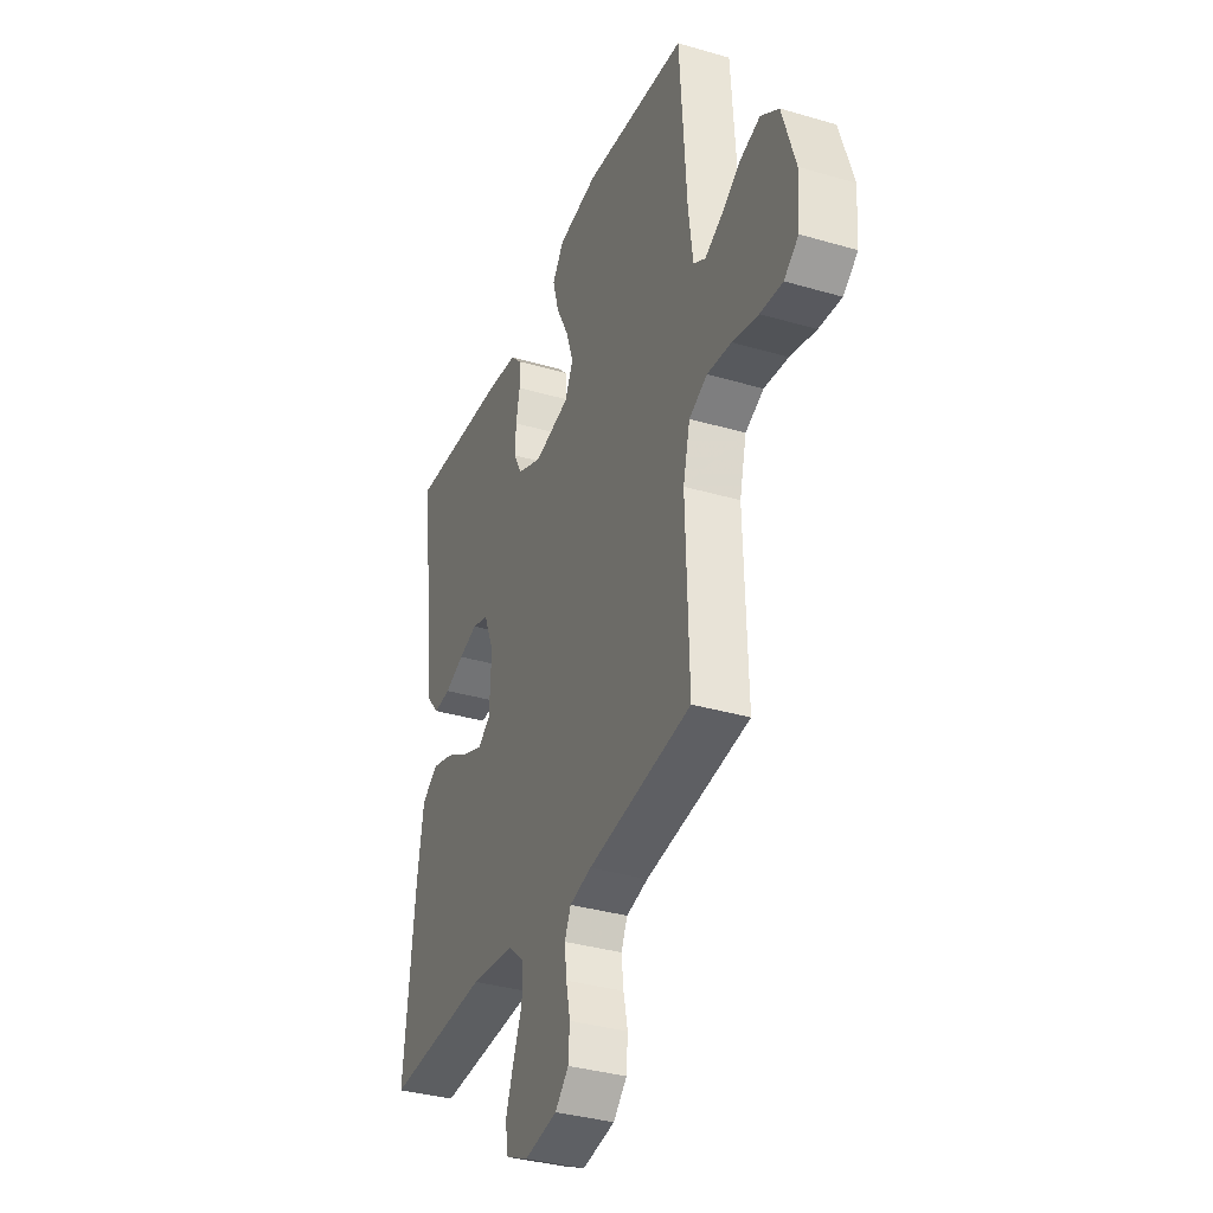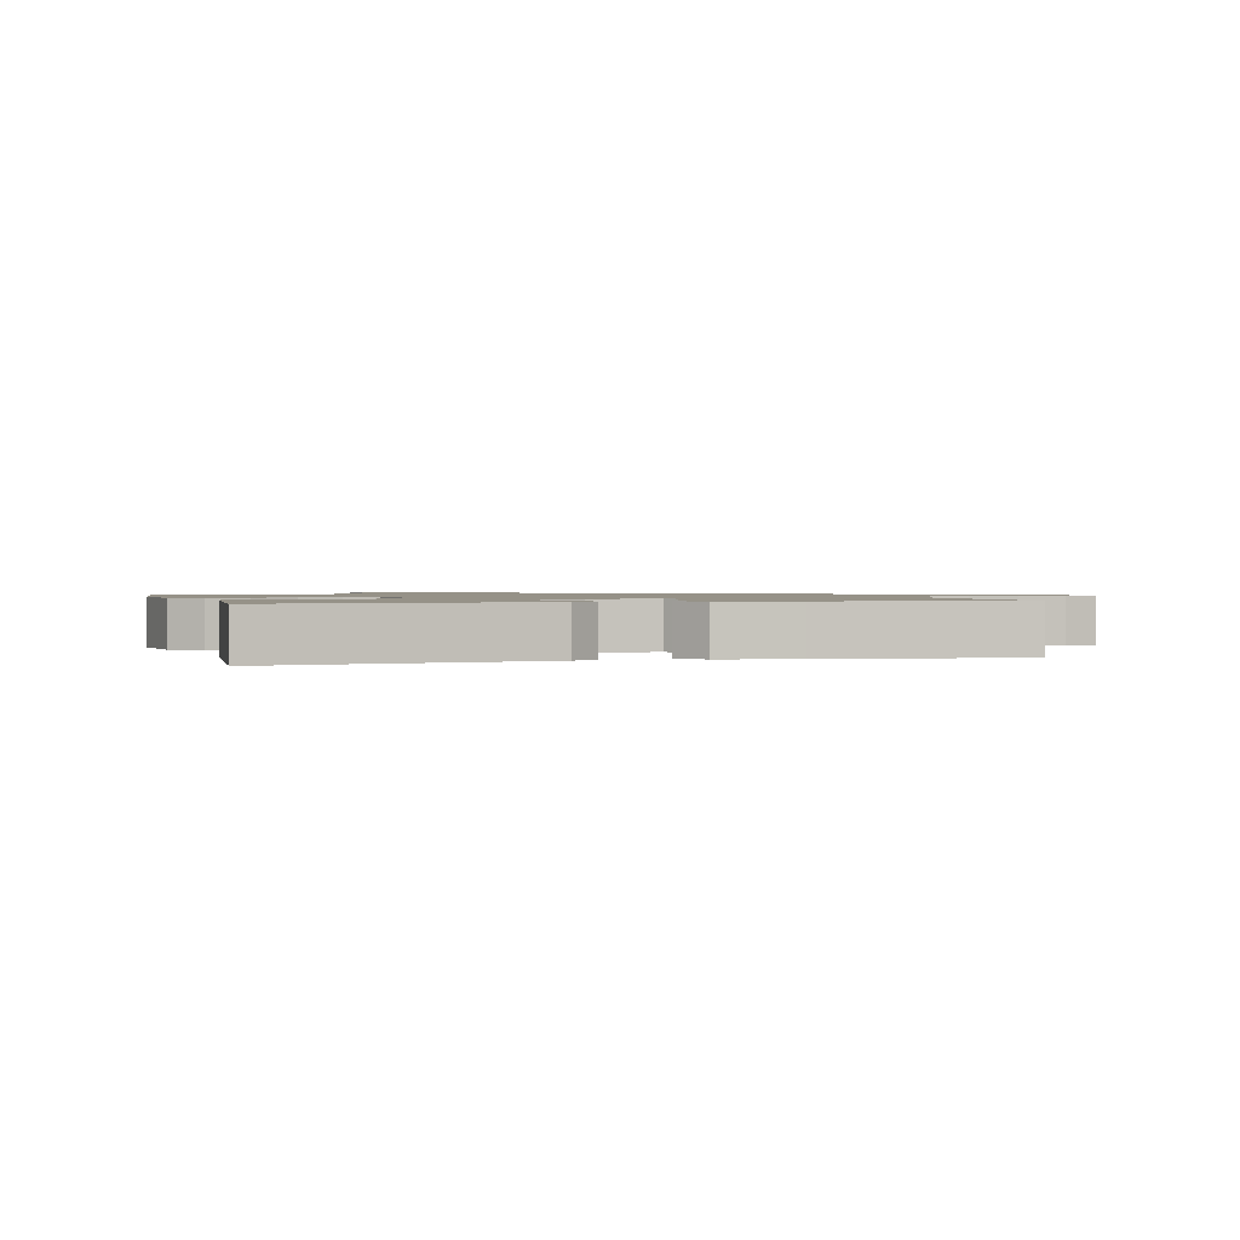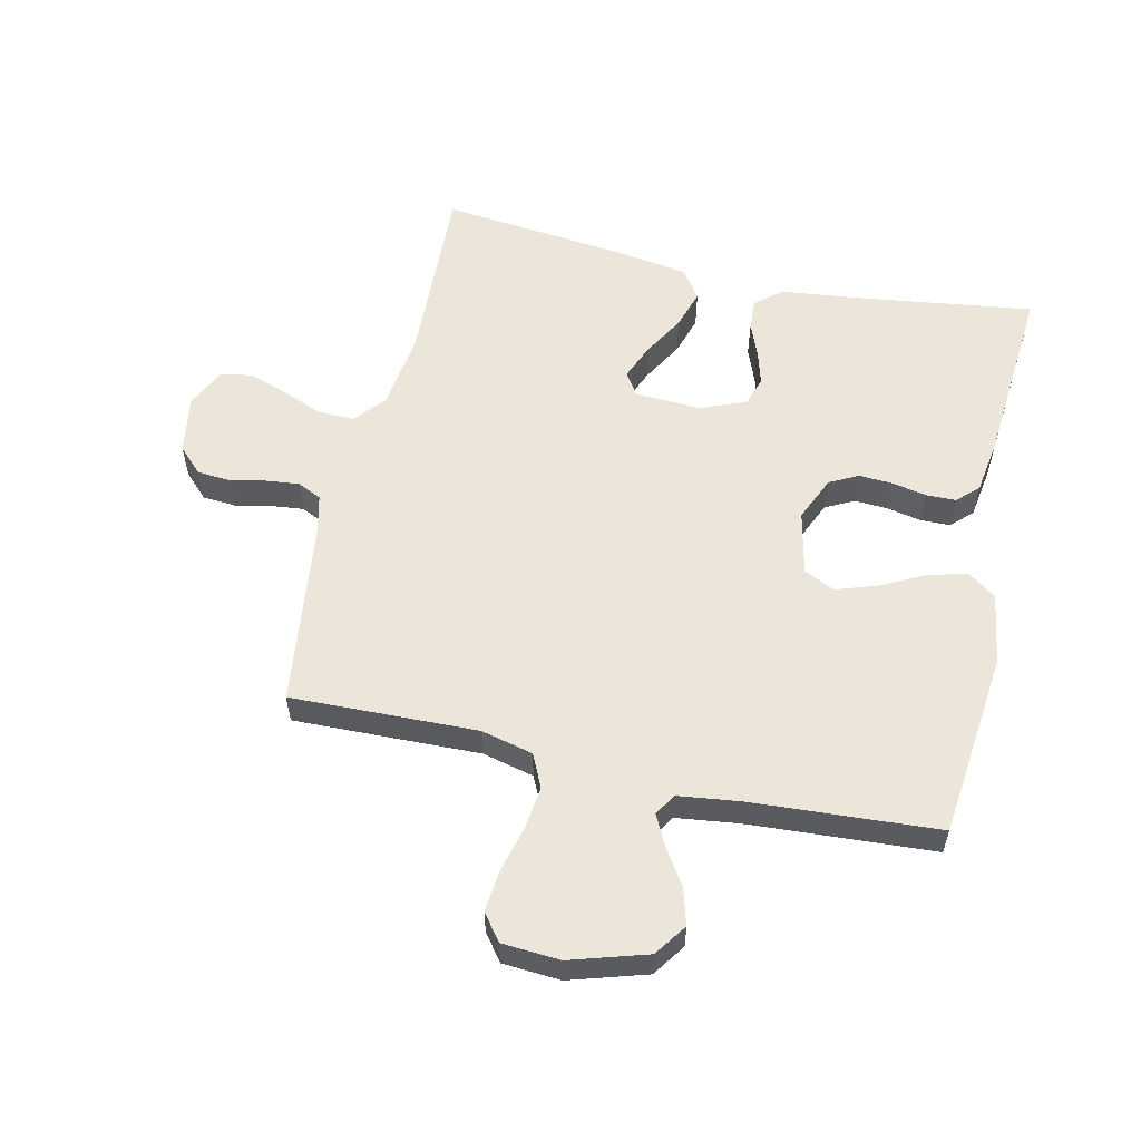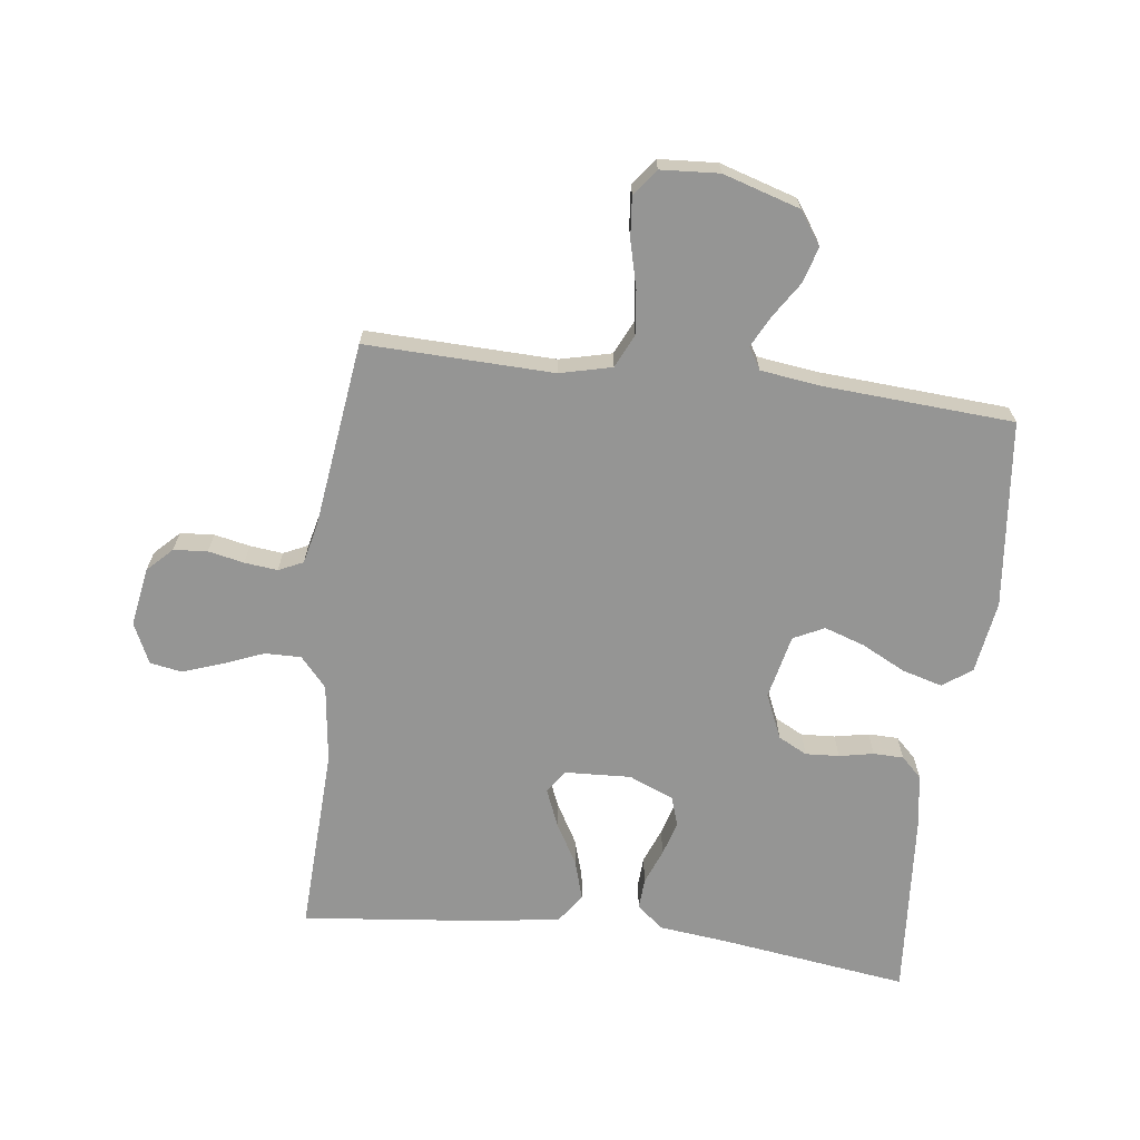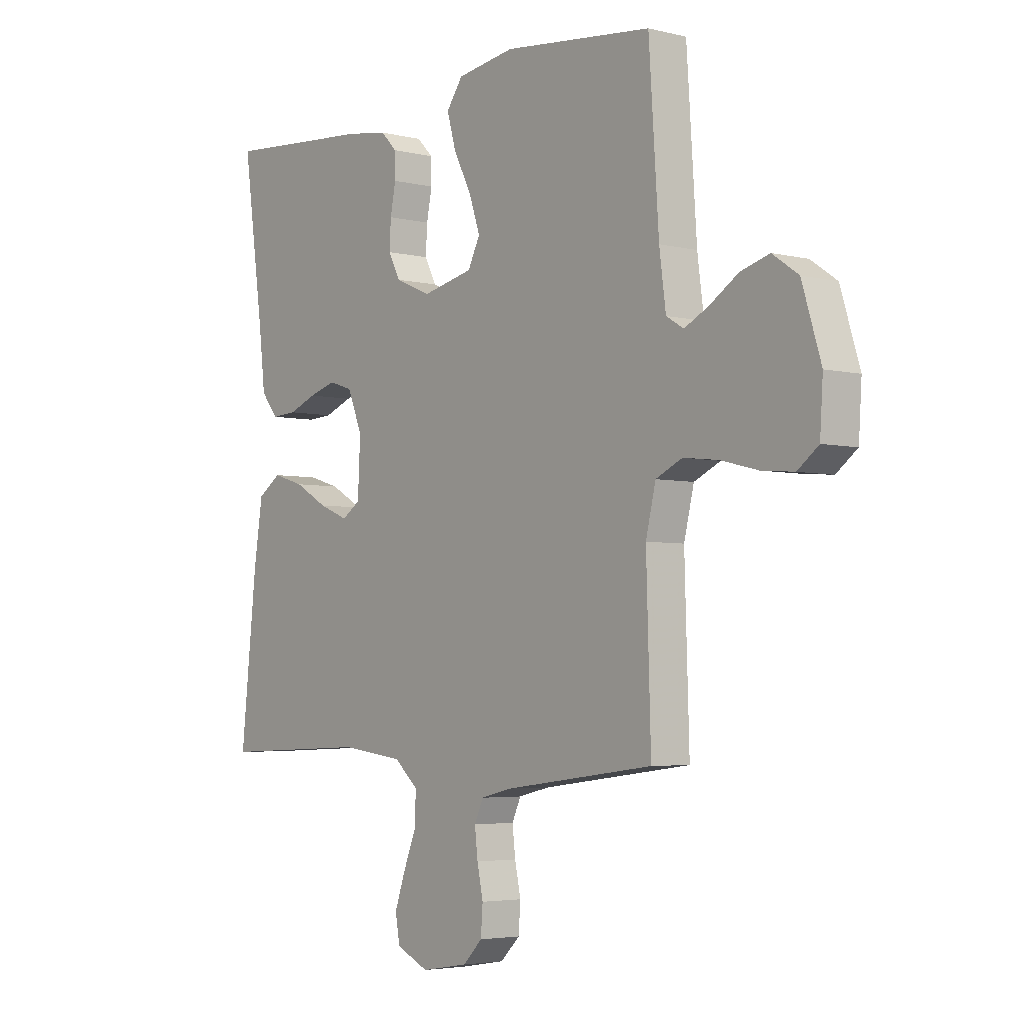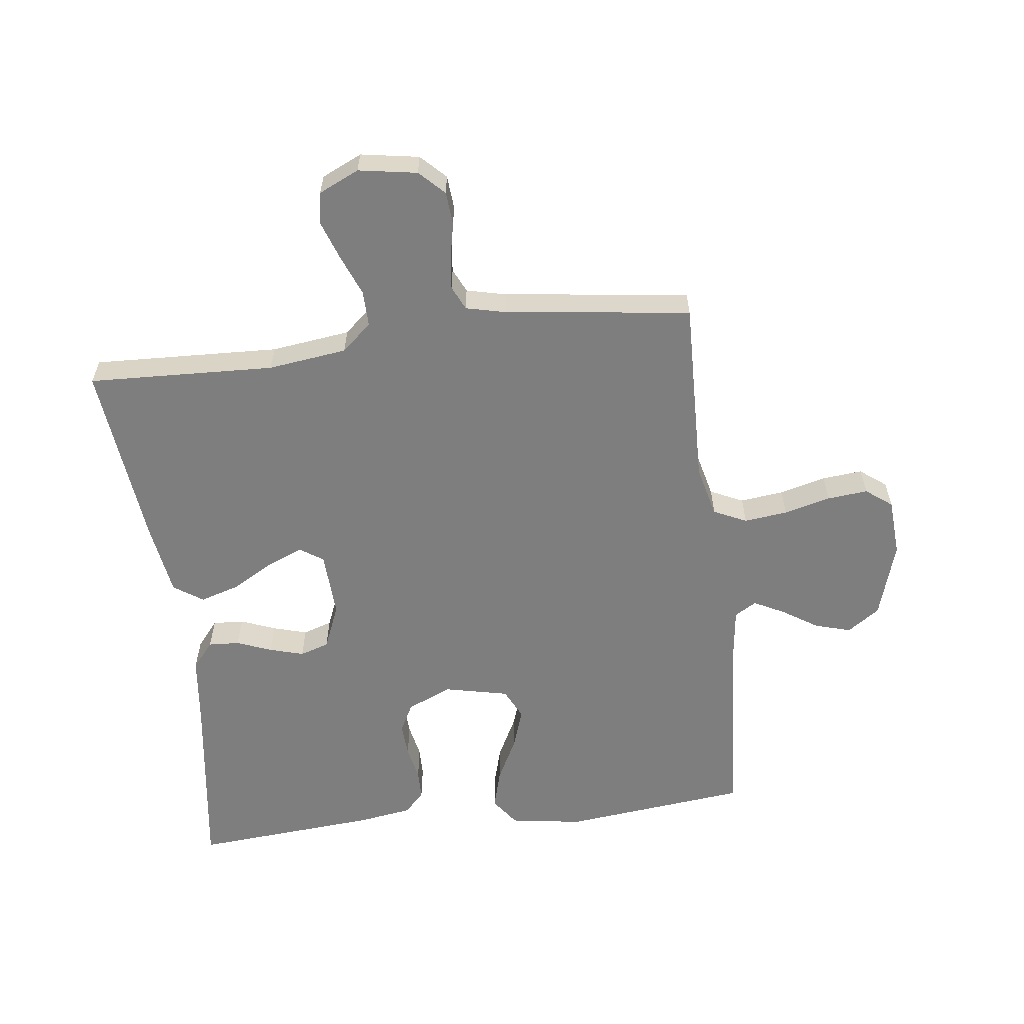
<metadata>
{"format":"obj","ext":"obj","renderer":"f3d","projection":"perspective","resolution":1024,"background":"white","views":[{"elev":-35.2,"azim":-111.3,"up":"+Z"},{"elev":1.2,"azim":74.5,"up":"+Y"},{"elev":56.7,"azim":-77.1,"up":"+Y"},{"elev":-67.4,"azim":-97.1,"up":"+Y"},{"elev":-4.1,"azim":-128.9,"up":"+Z"},{"elev":-59.5,"azim":-172.8,"up":"+Y"}]}
</metadata>
<code>
v 0.5 0.07 -0.5
v 0.2 0.07 -0.487
v 0.073 0.07 -0.503
v 0.025 0.07 -0.545
v 0.026 0.07 -0.603
v 0.052 0.07 -0.668
v 0.074 0.07 -0.731
v 0.065 0.07 -0.782
v 0 0.07 -0.812
v -0.094 0.07 -0.796
v -0.133 0.07 -0.757
v -0.137 0.07 -0.703
v -0.125 0.07 -0.646
v -0.119 0.07 -0.593
v -0.137 0.07 -0.554
v -0.2 0.07 -0.539
v -0.5 0.07 -0.5
v -0.491 0.07 -0.2
v -0.511 0.07 -0.117
v -0.564 0.07 -0.092
v -0.634 0.07 -0.1
v -0.709 0.07 -0.119
v -0.774 0.07 -0.125
v -0.816 0.07 -0.093
v -0.822 0.07 0
v -0.784 0.07 0.123
v -0.732 0.07 0.159
v -0.674 0.07 0.142
v -0.617 0.07 0.105
v -0.568 0.07 0.08
v -0.533 0.07 0.101
v -0.52 0.07 0.2
v -0.5 0.07 0.5
v -0.2 0.07 0.532
v -0.084 0.07 0.514
v -0.051 0.07 0.468
v -0.069 0.07 0.404
v -0.105 0.07 0.334
v -0.127 0.07 0.269
v -0.103 0.07 0.22
v 0 0.07 0.197
v 0.072 0.07 0.228
v 0.096 0.07 0.274
v 0.093 0.07 0.328
v 0.082 0.07 0.383
v 0.083 0.07 0.431
v 0.115 0.07 0.464
v 0.2 0.07 0.477
v 0.5 0.07 0.5
v 0.458 0.07 0.2
v 0.445 0.07 0.088
v 0.41 0.07 0.046
v 0.36 0.07 0.049
v 0.304 0.07 0.071
v 0.249 0.07 0.087
v 0.202 0.07 0.072
v 0.172 0.07 0
v 0.177 0.07 -0.106
v 0.214 0.07 -0.131
v 0.273 0.07 -0.107
v 0.34 0.07 -0.069
v 0.403 0.07 -0.05
v 0.45 0.07 -0.082
v 0.468 0.07 -0.2
v 0.5 0 -0.5
v 0.2 0 -0.487
v 0.073 0 -0.503
v 0.025 0 -0.545
v 0.026 0 -0.603
v 0.052 0 -0.668
v 0.074 0 -0.731
v 0.065 0 -0.782
v 0 0 -0.812
v -0.094 0 -0.796
v -0.133 0 -0.757
v -0.137 0 -0.703
v -0.125 0 -0.646
v -0.119 0 -0.593
v -0.137 0 -0.554
v -0.2 0 -0.539
v -0.5 0 -0.5
v -0.491 0 -0.2
v -0.511 0 -0.117
v -0.564 0 -0.092
v -0.634 0 -0.1
v -0.709 0 -0.119
v -0.774 0 -0.125
v -0.816 0 -0.093
v -0.822 0 0
v -0.784 0 0.123
v -0.732 0 0.159
v -0.674 0 0.142
v -0.617 0 0.105
v -0.568 0 0.08
v -0.533 0 0.101
v -0.52 0 0.2
v -0.5 0 0.5
v -0.2 0 0.532
v -0.084 0 0.514
v -0.051 0 0.468
v -0.069 0 0.404
v -0.105 0 0.334
v -0.127 0 0.269
v -0.103 0 0.22
v 0 0 0.197
v 0.072 0 0.228
v 0.096 0 0.274
v 0.093 0 0.328
v 0.082 0 0.383
v 0.083 0 0.431
v 0.115 0 0.464
v 0.2 0 0.477
v 0.5 0 0.5
v 0.458 0 0.2
v 0.445 0 0.088
v 0.41 0 0.046
v 0.36 0 0.049
v 0.304 0 0.071
v 0.249 0 0.087
v 0.202 0 0.072
v 0.172 0 0
v 0.177 0 -0.106
v 0.214 0 -0.131
v 0.273 0 -0.107
v 0.34 0 -0.069
v 0.403 0 -0.05
v 0.45 0 -0.082
v 0.468 0 -0.2
f 63 64 1 2
f 60 61 62 63
f 59 60 63 2
f 58 59 2 3
f 57 58 3 4
f 51 52 53 54
f 50 51 54 55
f 49 50 55 56
f 47 48 49 56
f 44 45 46 47
f 43 44 47 56
f 35 36 37 38
f 35 38 39
f 32 33 34 35
f 31 32 35 39
f 30 31 39 40
f 26 27 28 29
f 26 29 30
f 25 26 30
f 21 22 23 24
f 20 21 24 25
f 16 17 18
f 15 16 18 19
f 10 11 12 13
f 10 13 14
f 9 10 14
f 8 9 14 15
f 5 6 7 8
f 42 43 56 57
f 41 42 57 4
f 40 41 4 5
f 20 25 30 40
f 19 20 40
f 19 40 5
f 5 8 15 19
f 66 65 128 127
f 127 126 125 124
f 66 127 124 123
f 67 66 123 122
f 68 67 122 121
f 118 117 116 115
f 119 118 115 114
f 120 119 114 113
f 120 113 112 111
f 111 110 109 108
f 120 111 108 107
f 102 101 100 99
f 103 102 99
f 99 98 97 96
f 103 99 96 95
f 104 103 95 94
f 93 92 91 90
f 94 93 90
f 94 90 89
f 88 87 86 85
f 89 88 85 84
f 82 81 80
f 83 82 80 79
f 77 76 75 74
f 78 77 74
f 78 74 73
f 79 78 73 72
f 72 71 70 69
f 121 120 107 106
f 68 121 106 105
f 69 68 105 104
f 104 94 89 84
f 104 84 83
f 69 104 83
f 83 79 72 69
f 1 65 66 2
f 2 66 67 3
f 3 67 68 4
f 4 68 69 5
f 5 69 70 6
f 6 70 71 7
f 7 71 72 8
f 8 72 73 9
f 9 73 74 10
f 10 74 75 11
f 11 75 76 12
f 12 76 77 13
f 13 77 78 14
f 14 78 79 15
f 15 79 80 16
f 16 80 81 17
f 17 81 82 18
f 18 82 83 19
f 19 83 84 20
f 20 84 85 21
f 21 85 86 22
f 22 86 87 23
f 23 87 88 24
f 24 88 89 25
f 25 89 90 26
f 26 90 91 27
f 27 91 92 28
f 28 92 93 29
f 29 93 94 30
f 30 94 95 31
f 31 95 96 32
f 32 96 97 33
f 33 97 98 34
f 34 98 99 35
f 35 99 100 36
f 36 100 101 37
f 37 101 102 38
f 38 102 103 39
f 39 103 104 40
f 40 104 105 41
f 41 105 106 42
f 42 106 107 43
f 43 107 108 44
f 44 108 109 45
f 45 109 110 46
f 46 110 111 47
f 47 111 112 48
f 48 112 113 49
f 49 113 114 50
f 50 114 115 51
f 51 115 116 52
f 52 116 117 53
f 53 117 118 54
f 54 118 119 55
f 55 119 120 56
f 56 120 121 57
f 57 121 122 58
f 58 122 123 59
f 59 123 124 60
f 60 124 125 61
f 61 125 126 62
f 62 126 127 63
f 63 127 128 64
f 64 128 65 1

</code>
